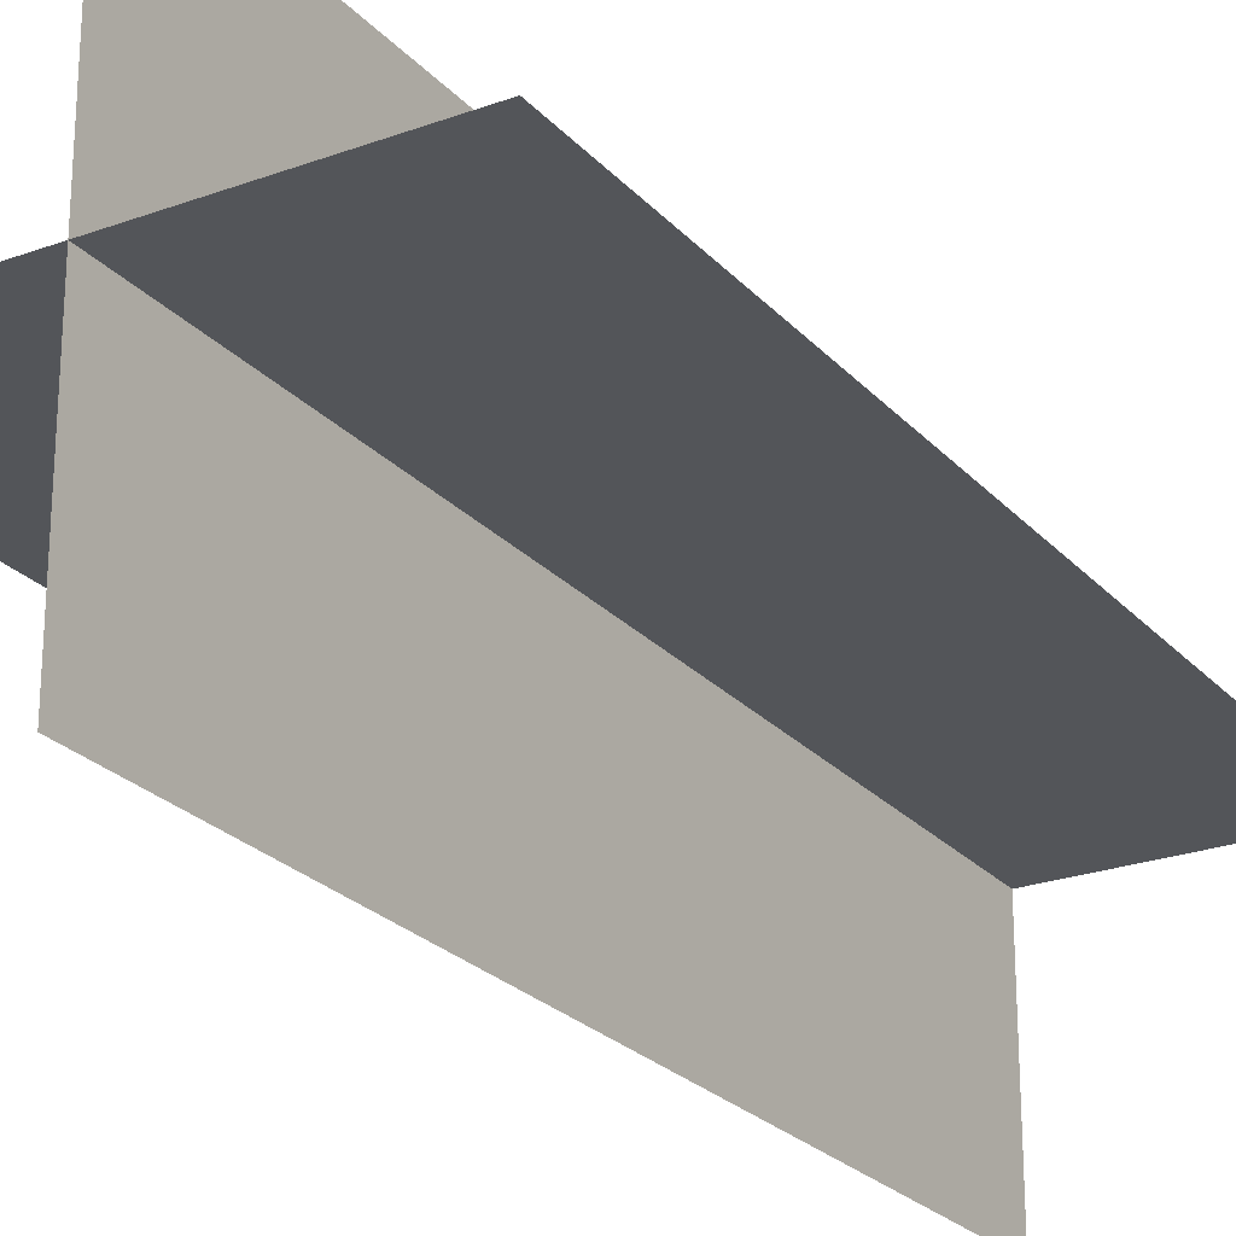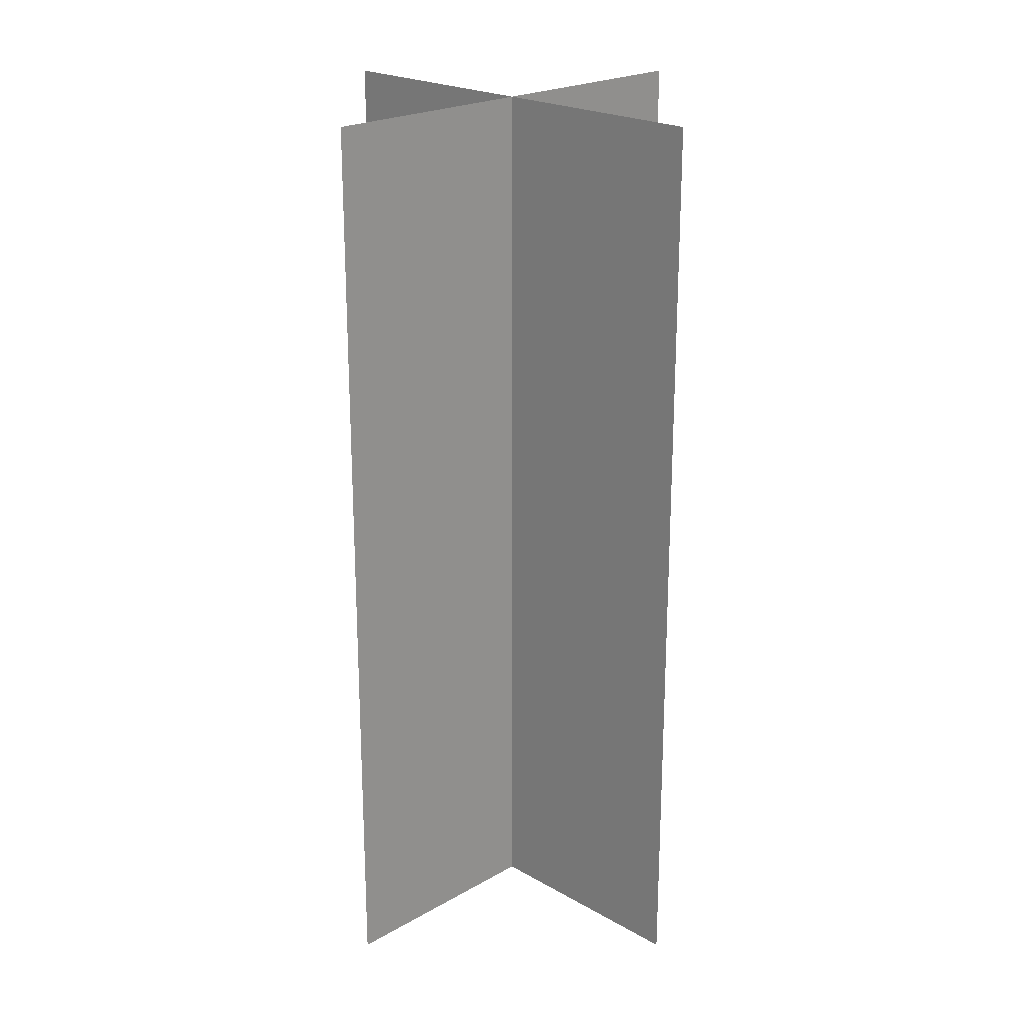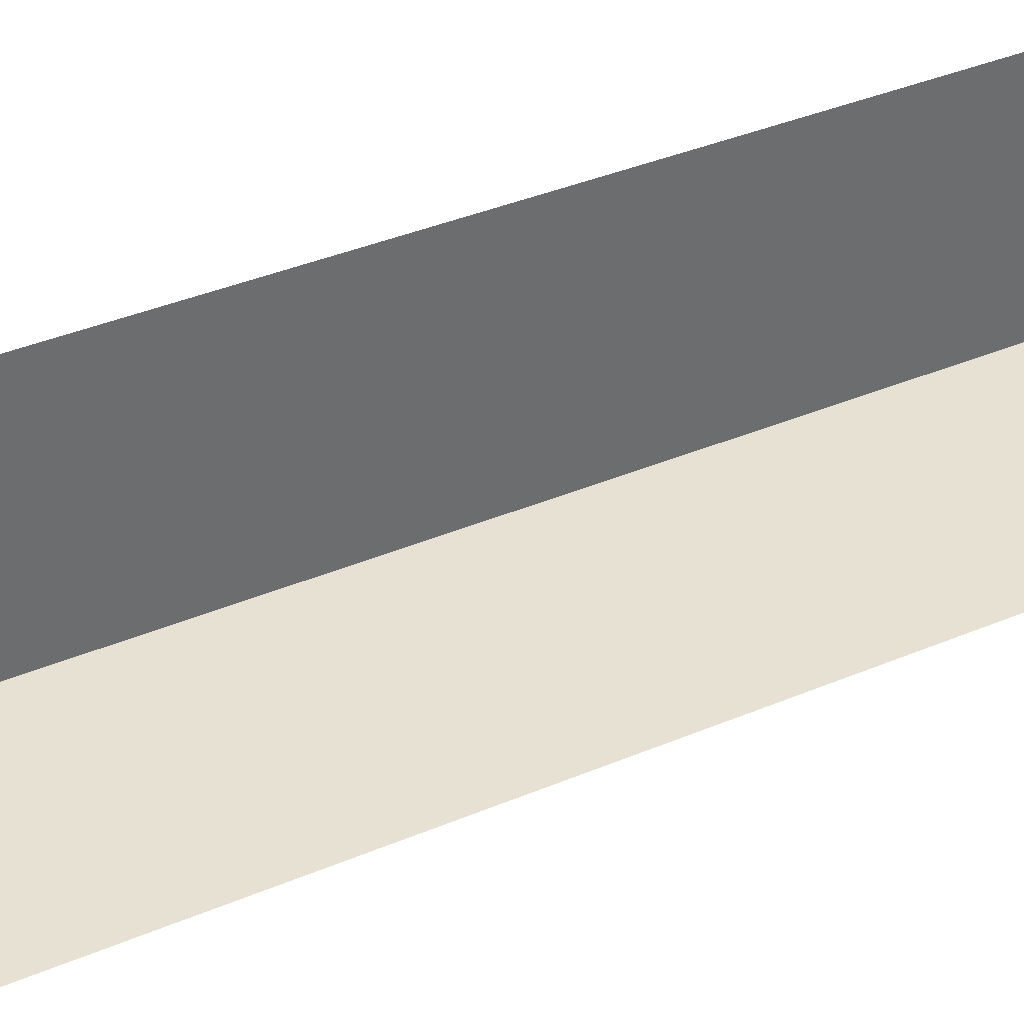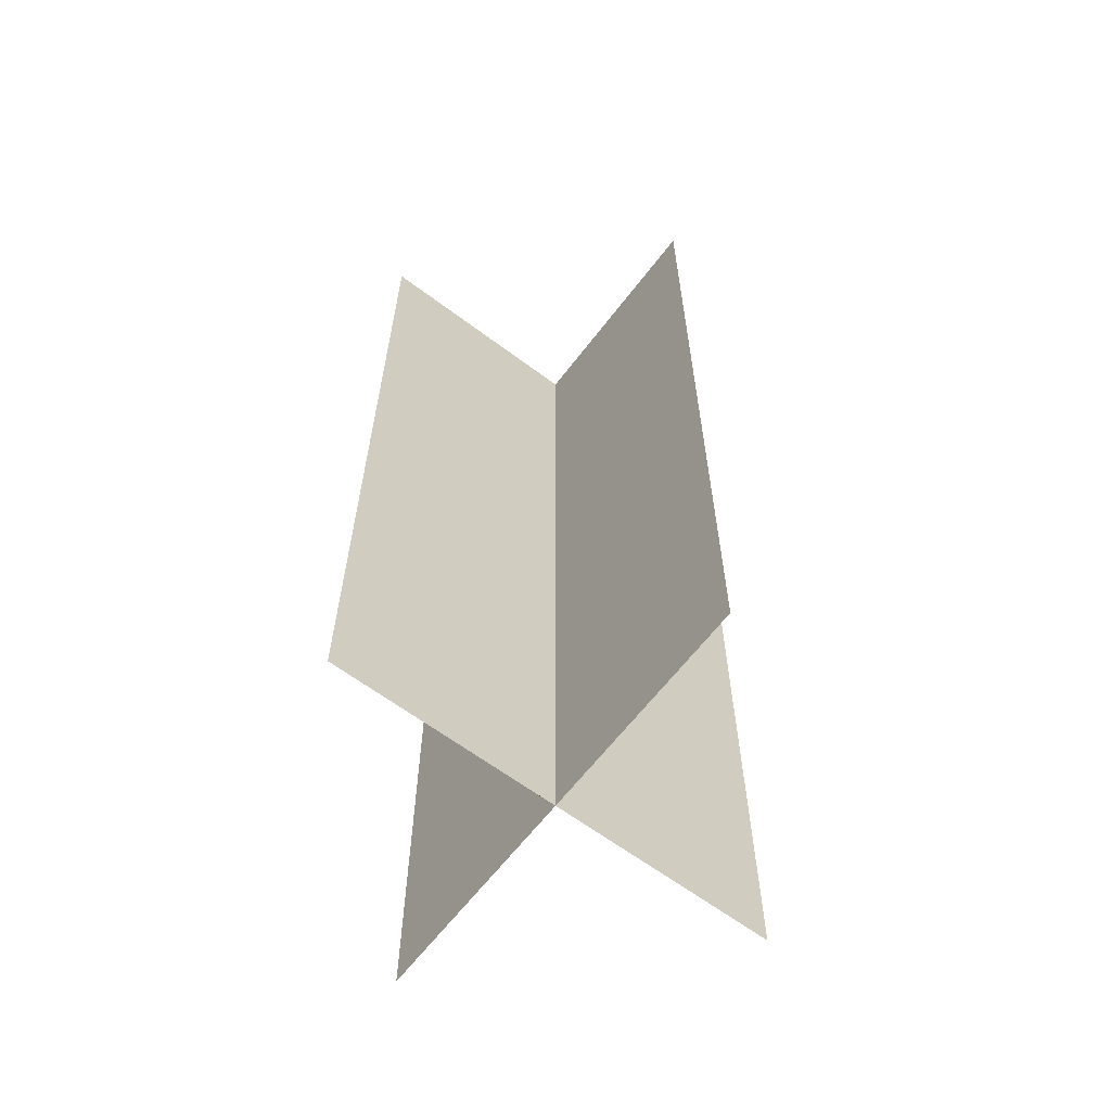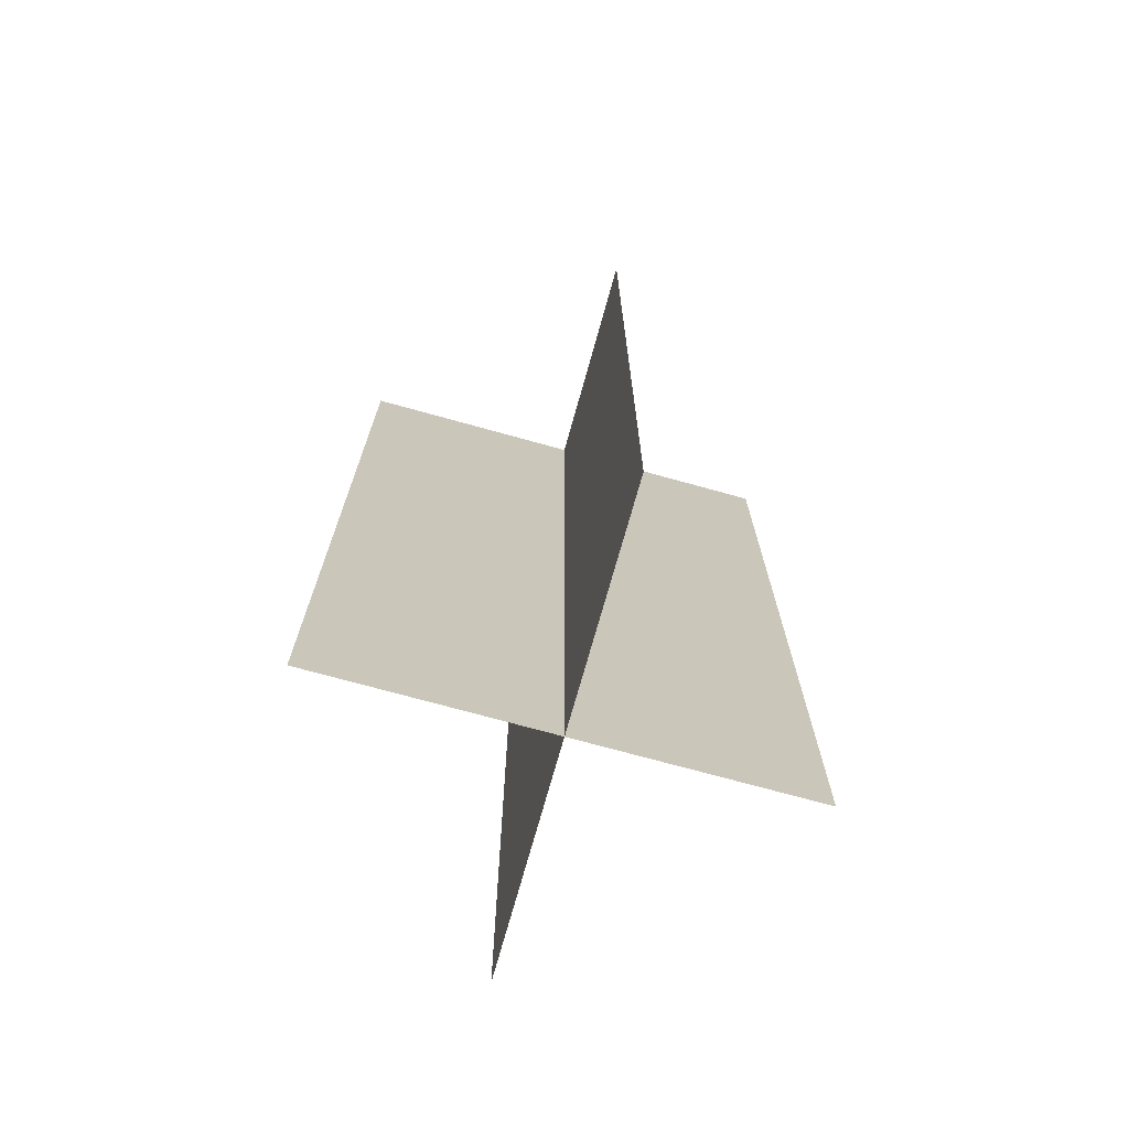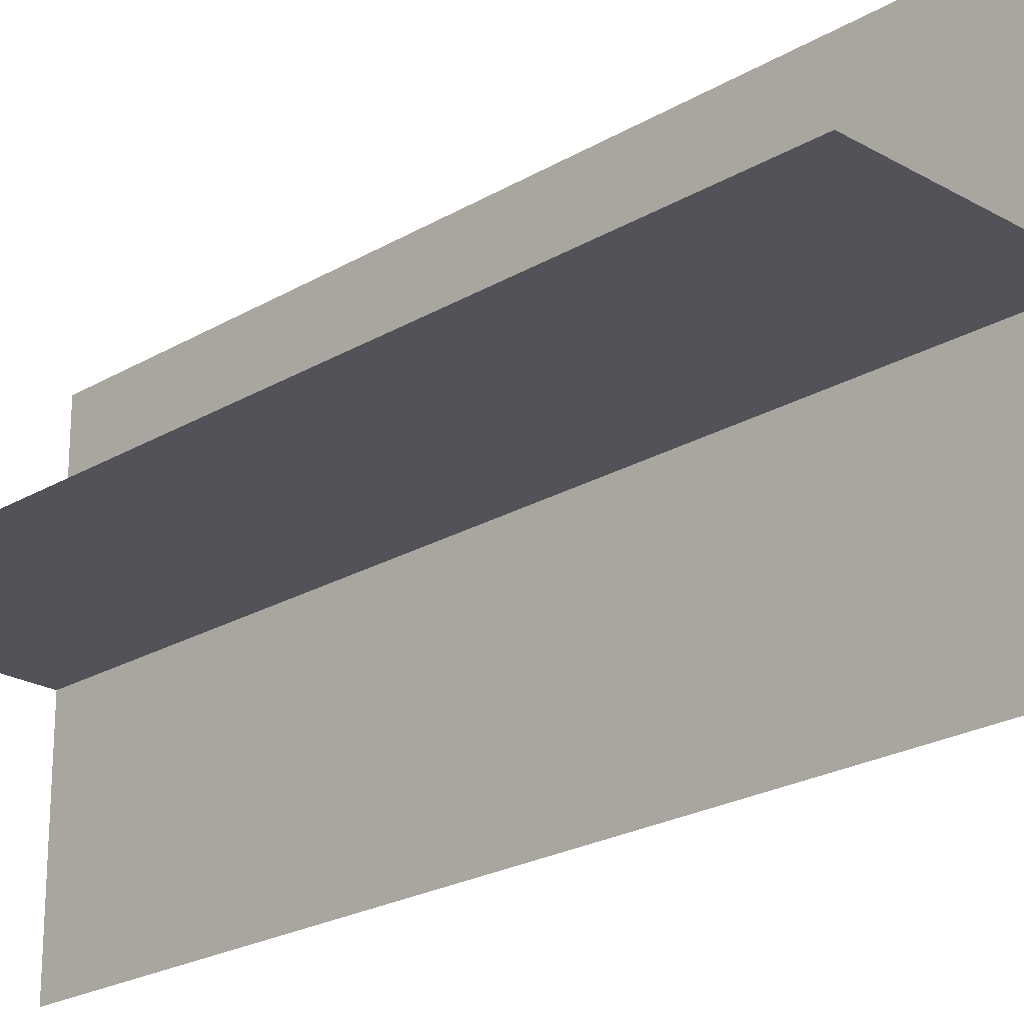
<metadata>
{"format":"obj","ext":"obj","renderer":"f3d","projection":"perspective","resolution":1024,"background":"white","views":[{"elev":-24.4,"azim":31.0,"up":"+Y"},{"elev":22.0,"azim":135.0,"up":"+Z"},{"elev":38.6,"azim":-118.0,"up":"+Y"},{"elev":-63.0,"azim":52.8,"up":"+Z"},{"elev":-72.4,"azim":-15.5,"up":"+Z"},{"elev":-22.7,"azim":-44.6,"up":"+Y"}]}
</metadata>
<code>
g Mesh1 Group1 Model
v 0 0 -0
v -8 0 5.697
v -8 0 -0
f 1 2 3
v -8 0 32
f 2 1 4
f 3 2 1
f 4 1 2
v 0 0 32
f 4 1 5
f 5 1 4
v 8 0 -0
f 5 1 6
f 6 1 5
v 8 0 32
f 5 6 7
f 7 6 5
v 8 0 5.697
f 7 6 8
f 8 6 7
g Mesh2 Group1 Model
v 0 -8 5.697
v 0 -8 32
f 9 5 10
v 0 8 32
f 5 9 11
f 10 5 9
f 11 9 5
v 0 8 5.697
f 11 9 12
f 12 9 11
v 0 -8 -0
f 12 9 13
f 13 9 12
v 0 8 -0
f 12 13 14
f 14 13 12
f 14 13 1
f 1 13 14

</code>
